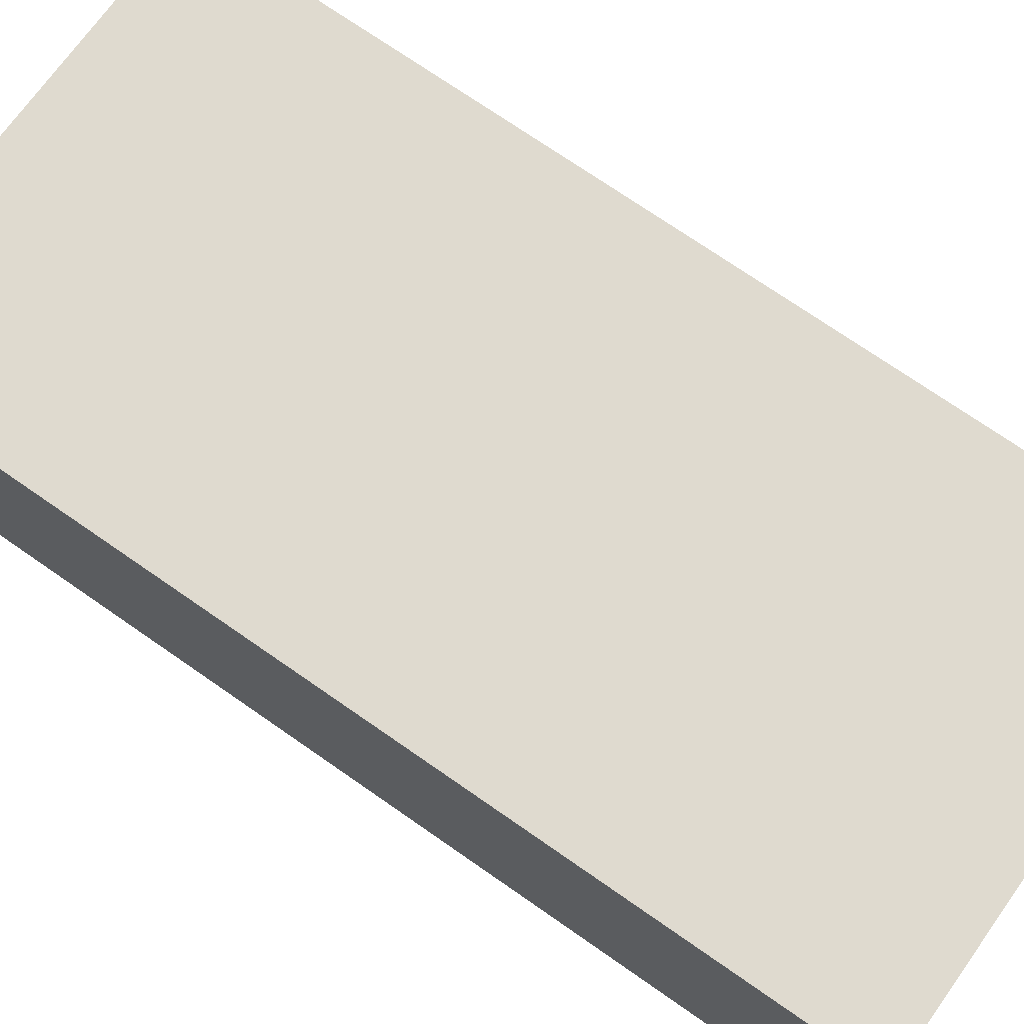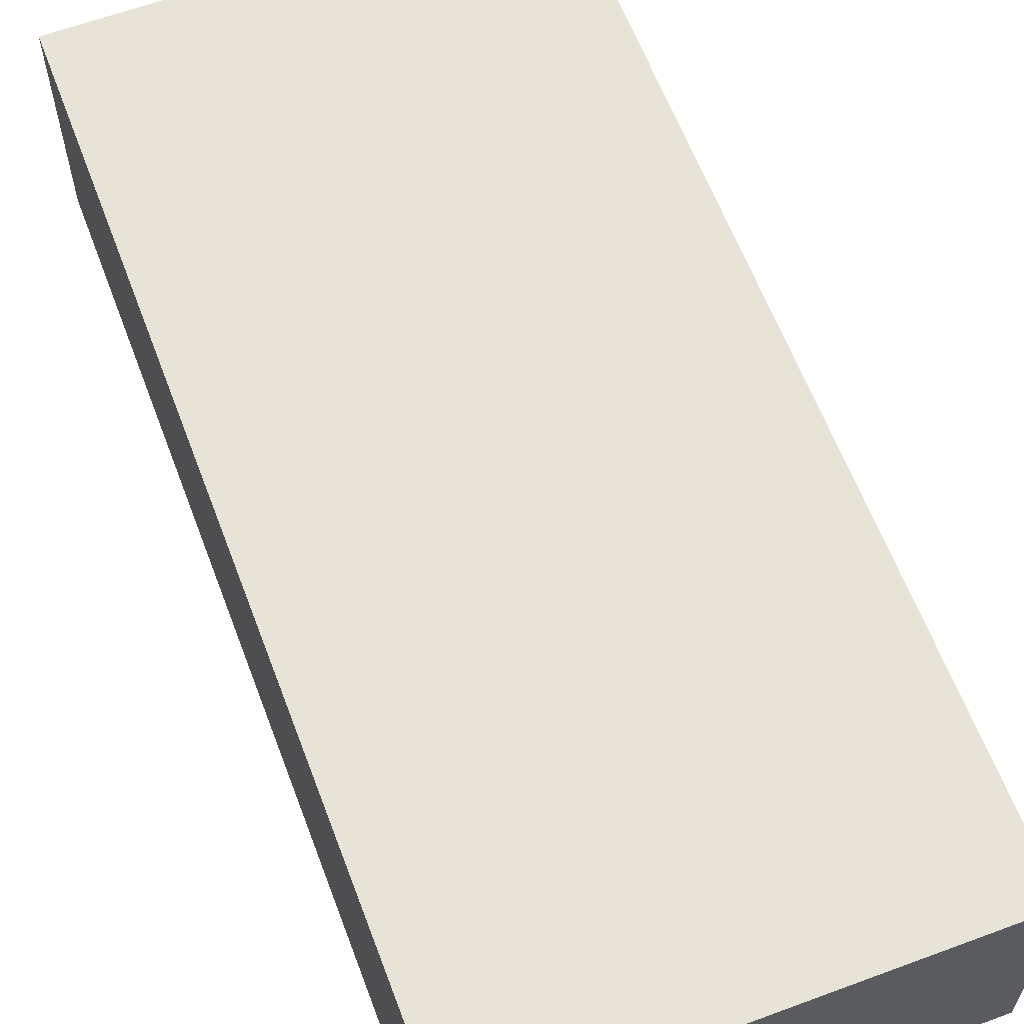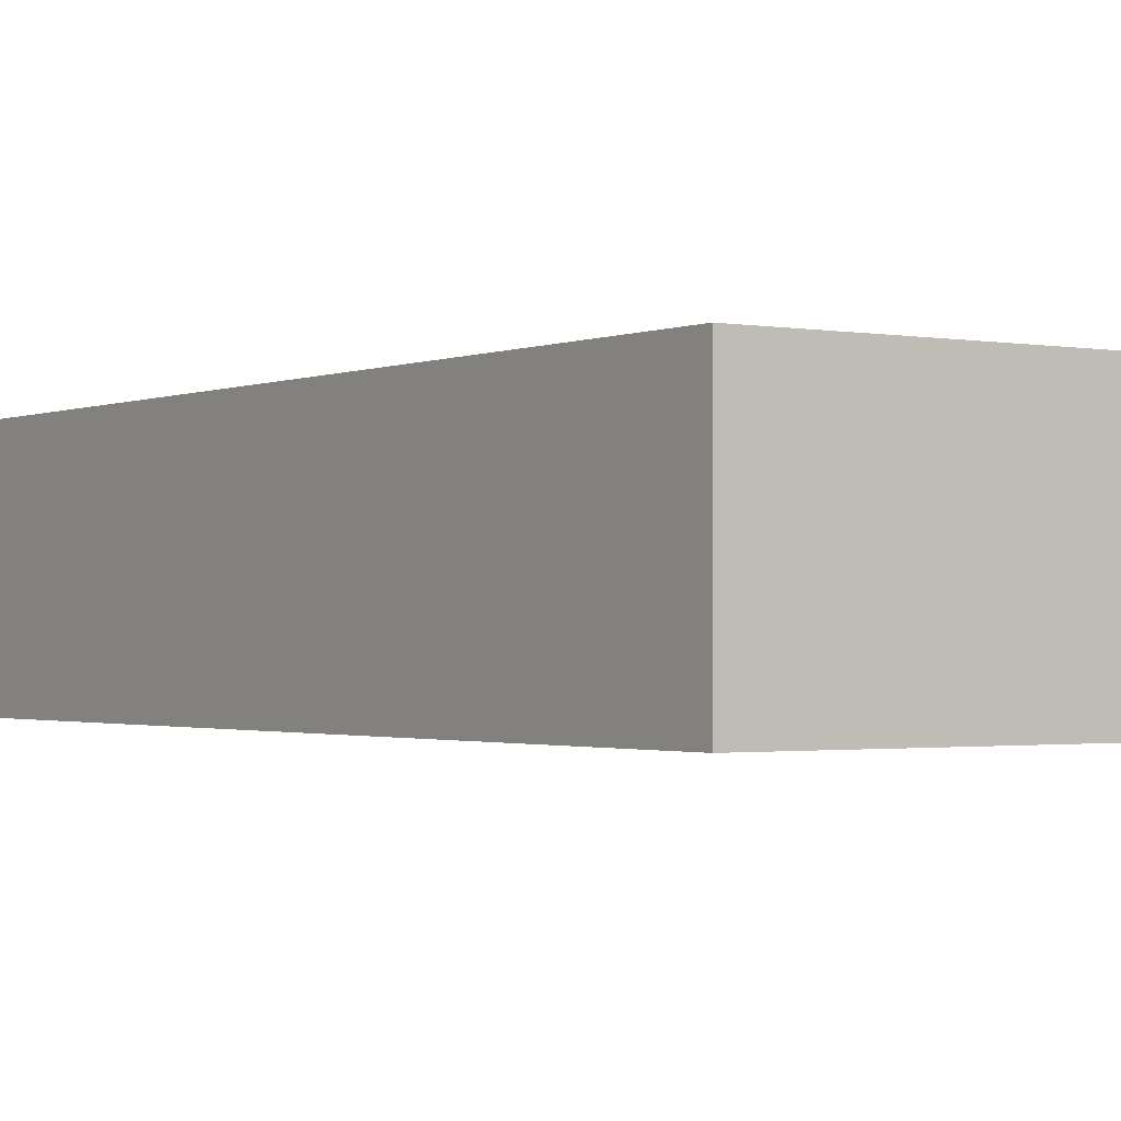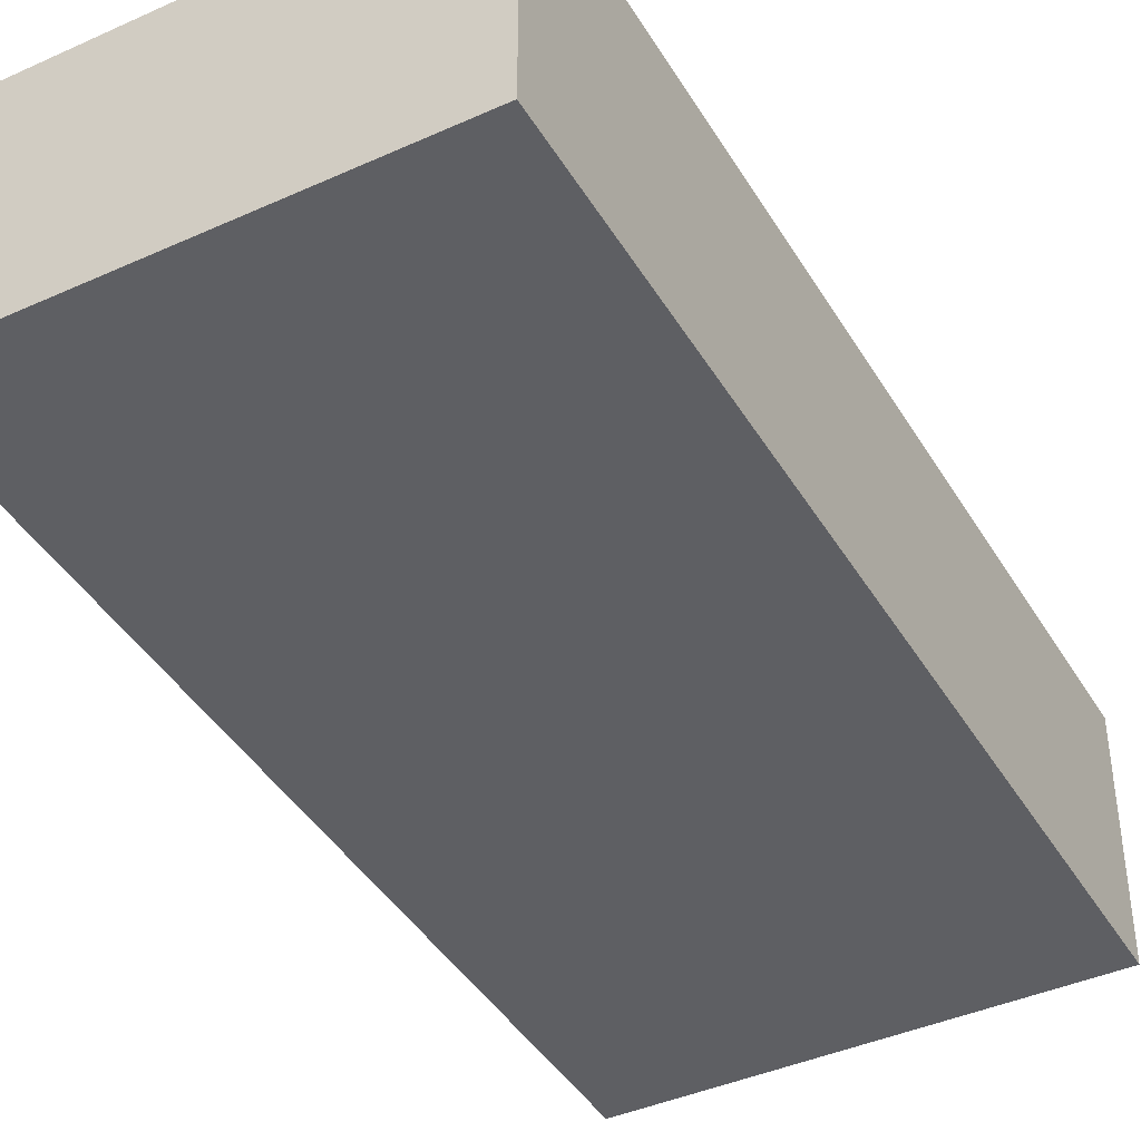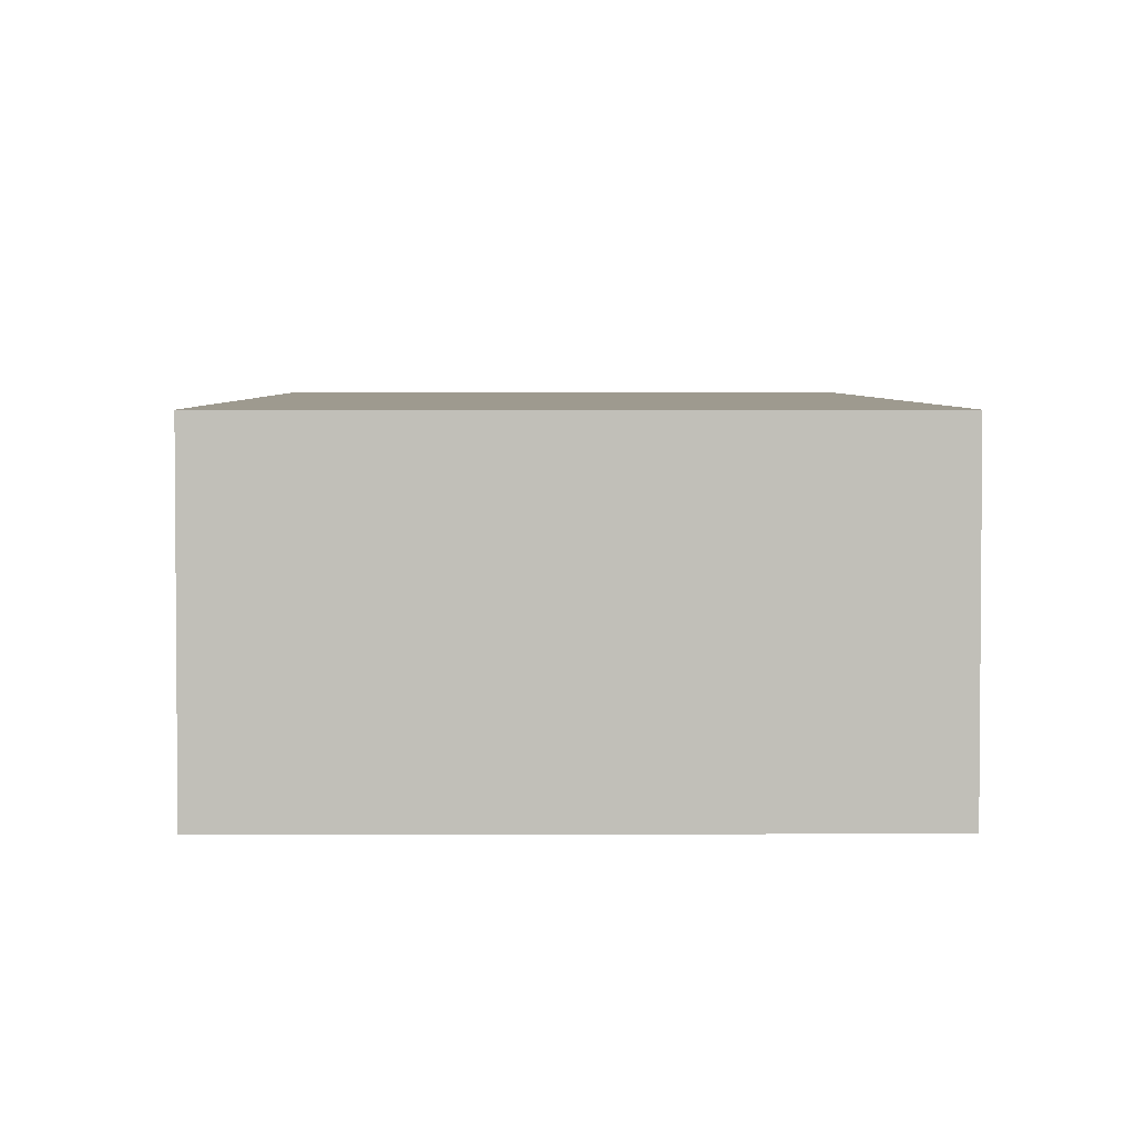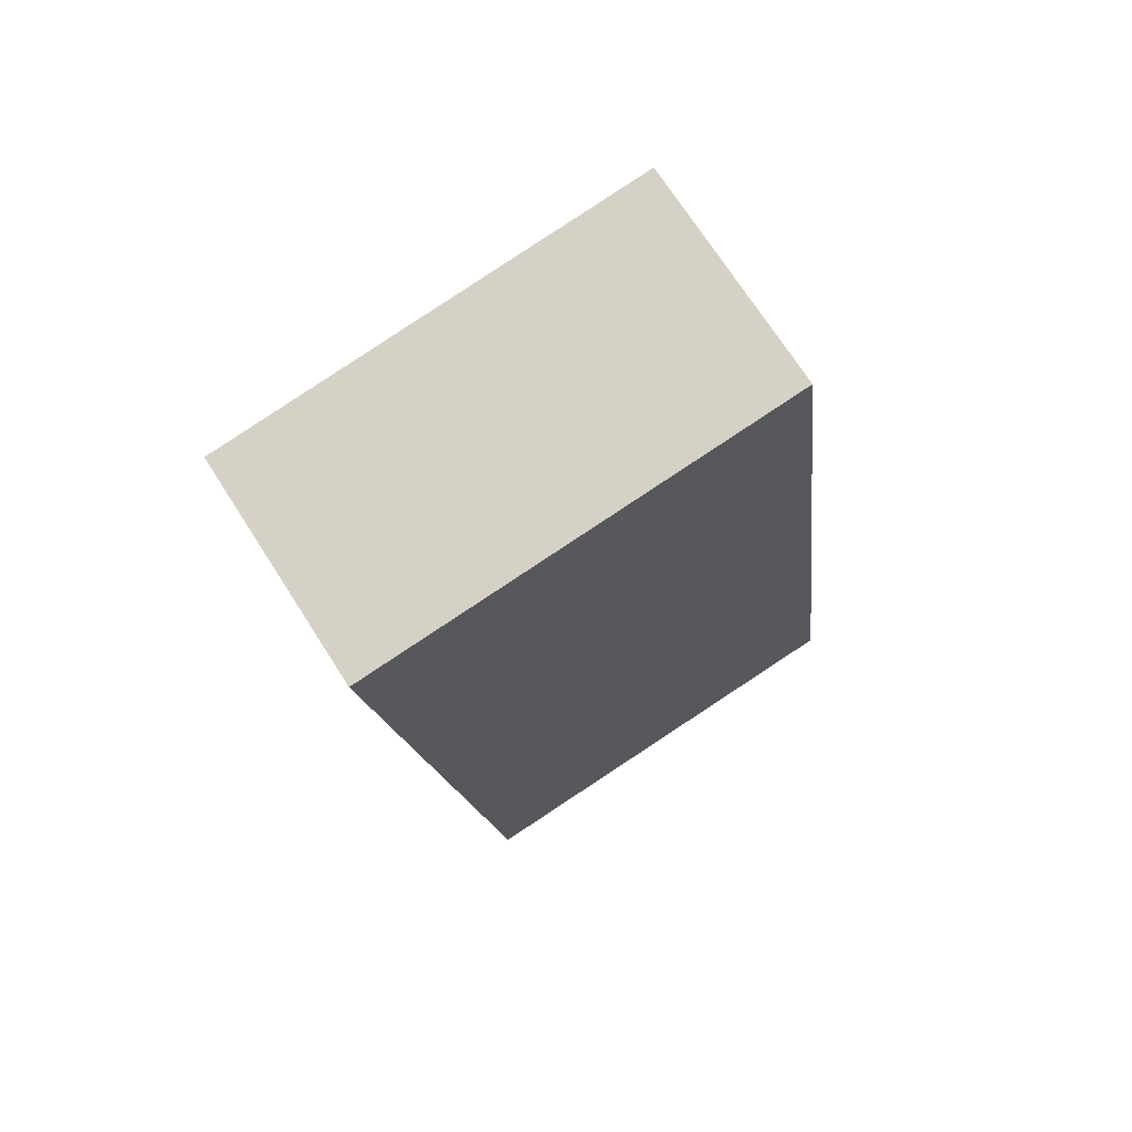
<metadata>
{"format":"obj","ext":"obj","renderer":"f3d","projection":"perspective","resolution":1024,"background":"white","views":[{"elev":70.8,"azim":132.5,"up":"+Y"},{"elev":62.6,"azim":-13.4,"up":"+Y"},{"elev":-1.4,"azim":153.1,"up":"+Y"},{"elev":-41.5,"azim":-144.3,"up":"+Y"},{"elev":3.7,"azim":-173.3,"up":"+Y"},{"elev":71.4,"azim":147.4,"up":"+Z"}]}
</metadata>
<code>
v  0 2.741 1.678e-16
v  6.573 2.741 10.3
v  5.141 2.741 -0.632
v  1.387 2.741 10.96
v  6.15 2.741 10.36
v  6.573 -6.308e-16 10.3
v  5.141 3.87e-17 -0.632
v  0 0 0
v  1.387 -6.71e-16 10.96
v  6.15 -6.341e-16 10.36
g defaultobject
f 1 2 3
f 2 1 4
f 2 4 5
f 6 3 2
f 3 6 7
f 7 1 3
f 1 7 8
f 8 4 1
f 4 8 9
f 5 6 2
f 6 5 4
f 6 4 10
f 10 4 9
f 10 7 6
f 7 10 8
f 8 10 9

</code>
